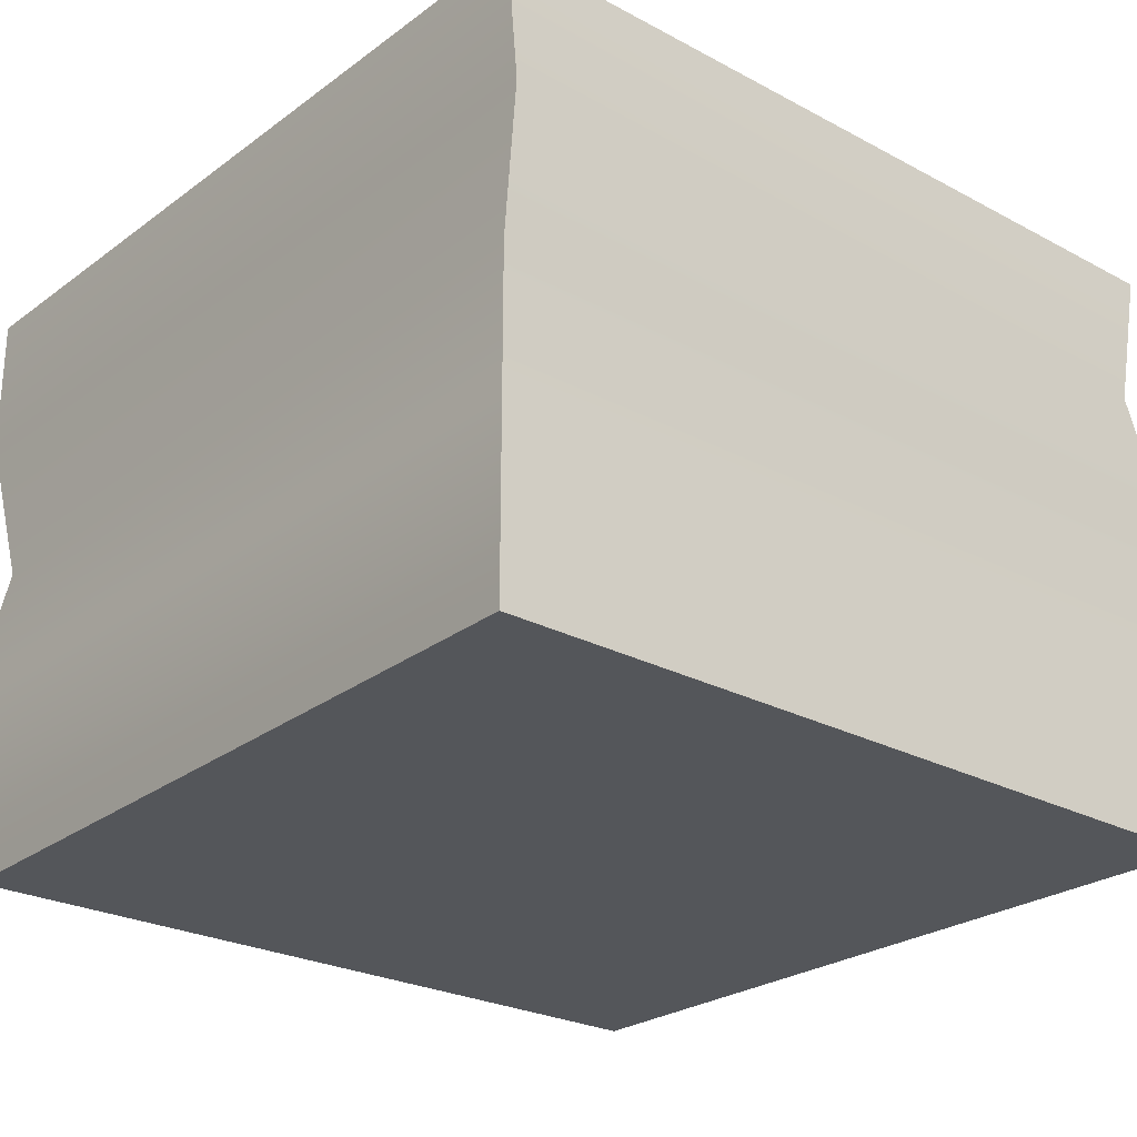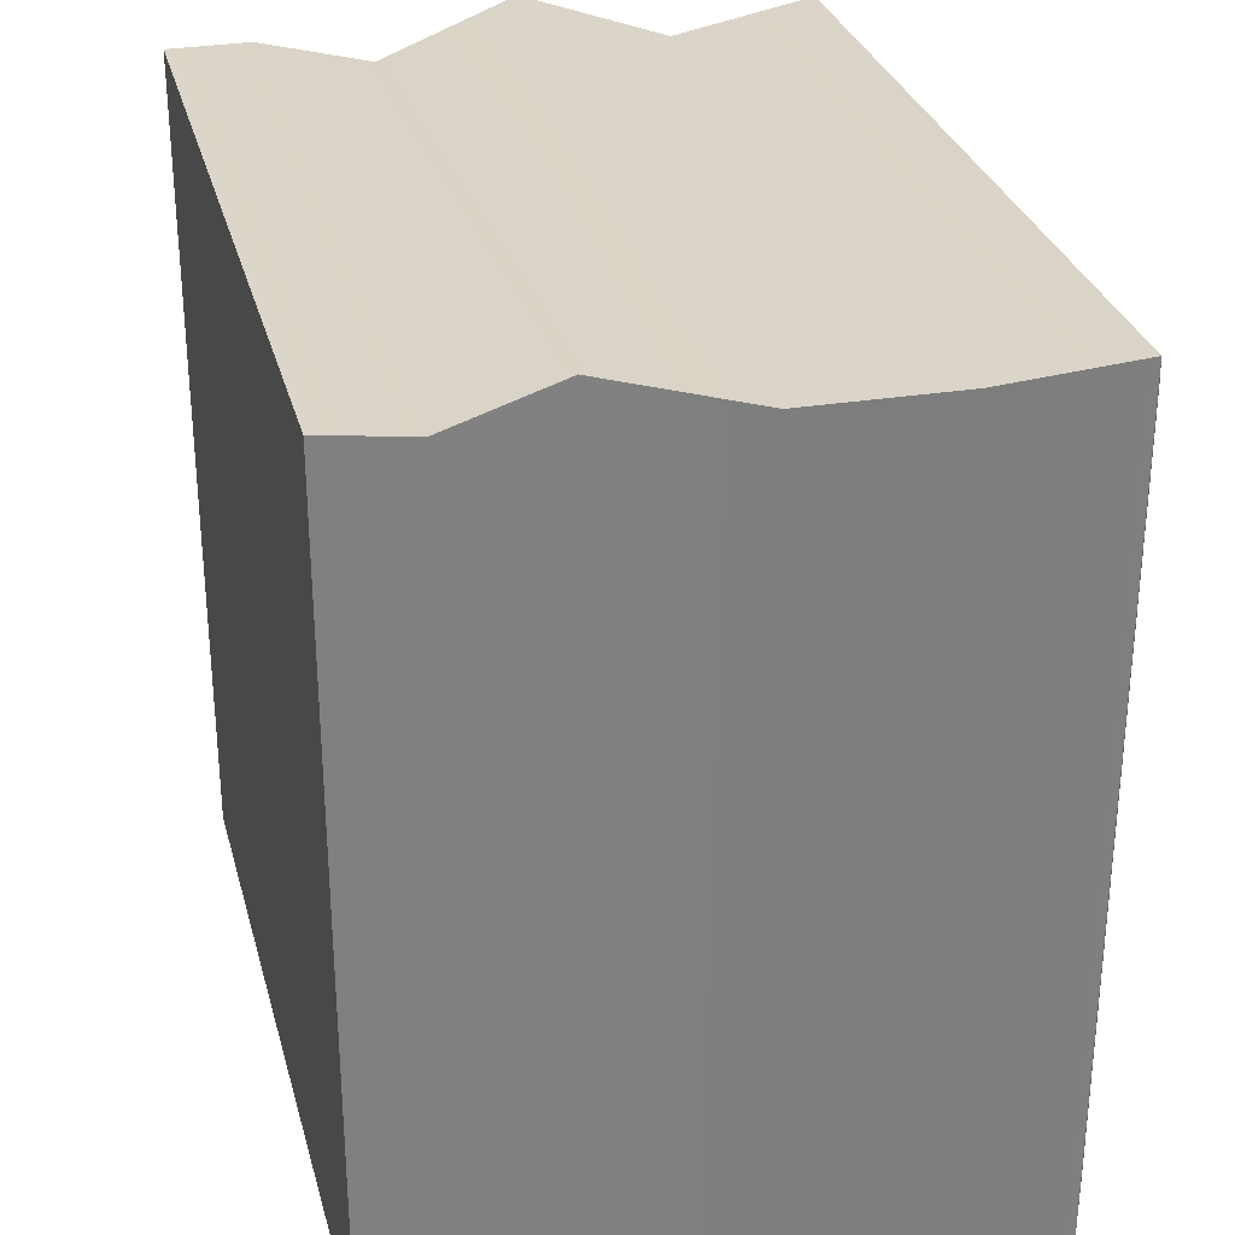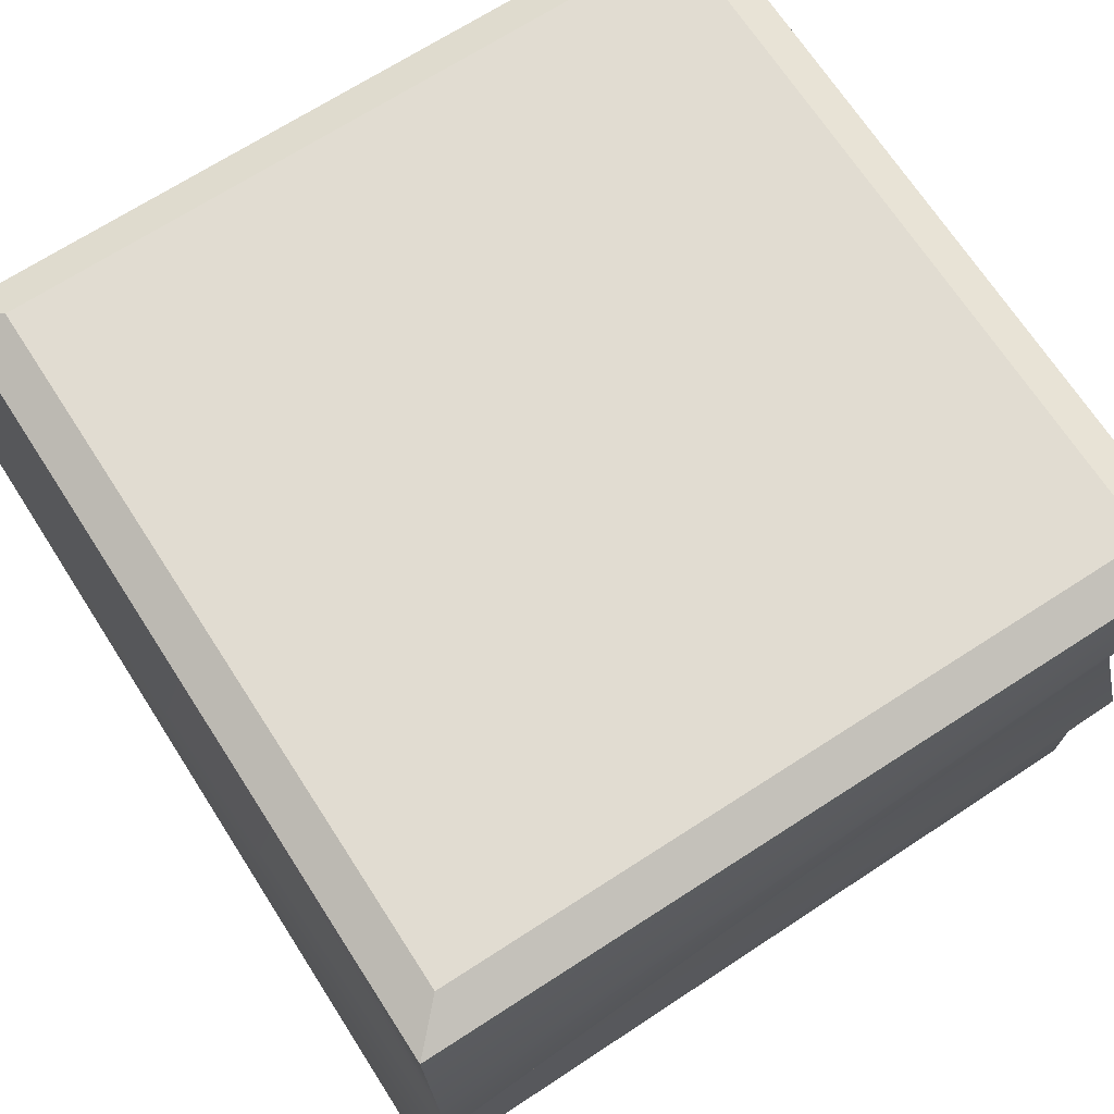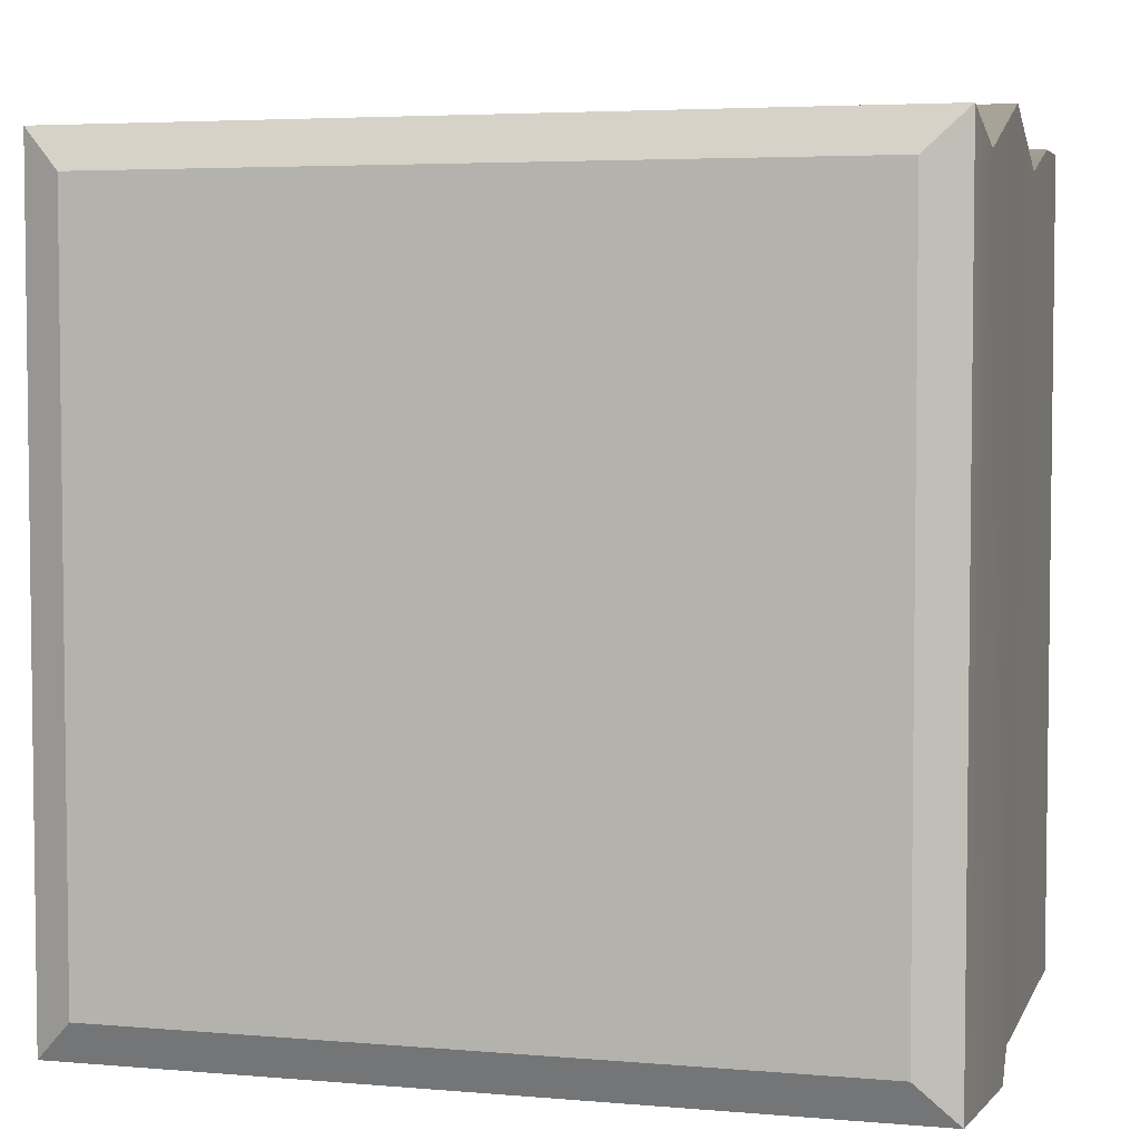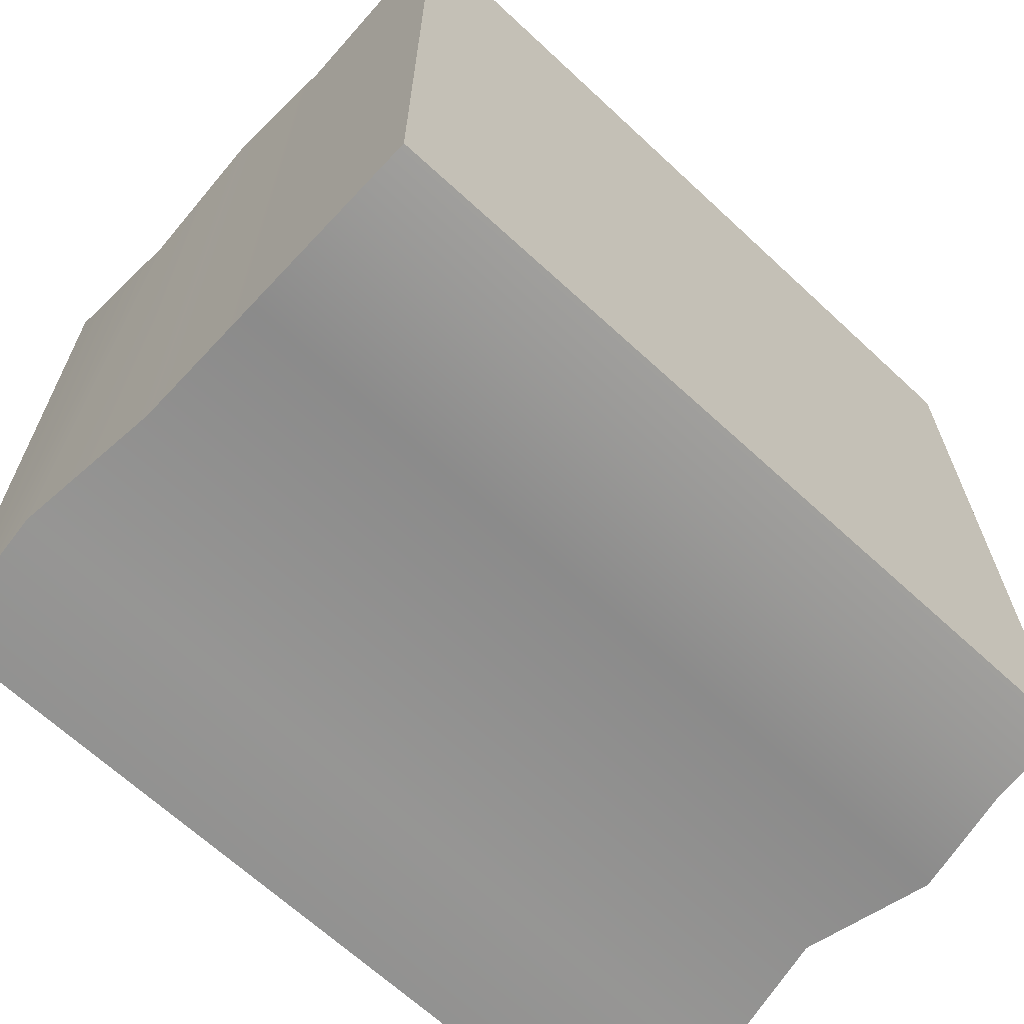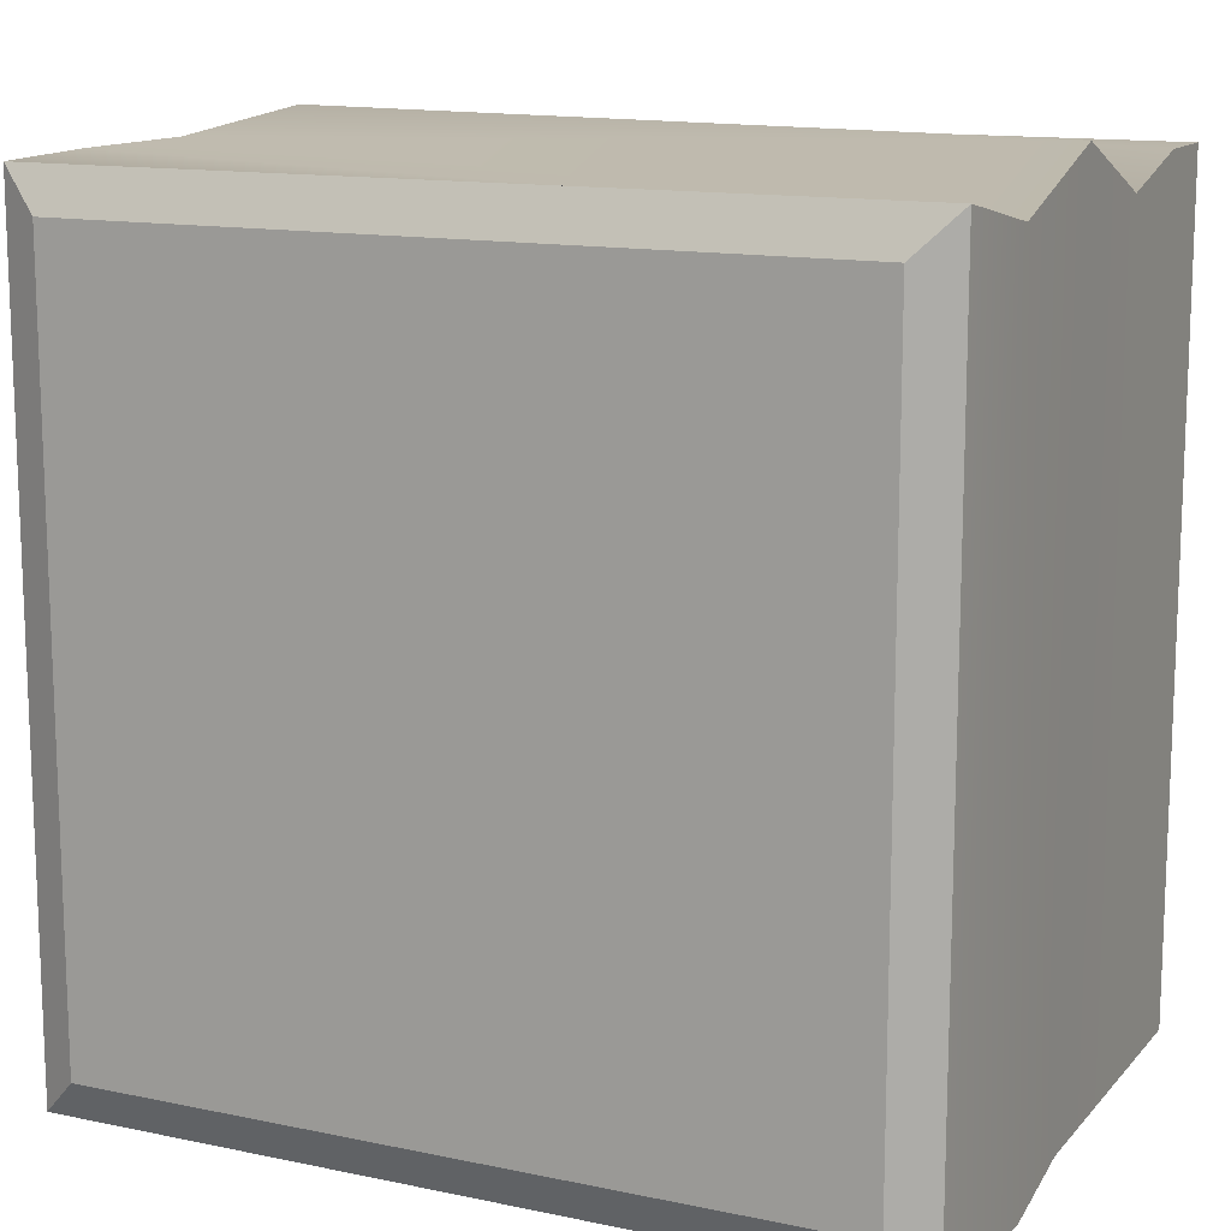
<metadata>
{"format":"obj","ext":"obj","renderer":"f3d","projection":"perspective","resolution":1024,"background":"white","views":[{"elev":-25.4,"azim":-130.7,"up":"+Y"},{"elev":29.8,"azim":75.9,"up":"+Z"},{"elev":69.3,"azim":57.1,"up":"+Y"},{"elev":4.4,"azim":-164.3,"up":"+Z"},{"elev":-66.2,"azim":-43.1,"up":"+Z"},{"elev":13.3,"azim":-154.6,"up":"+Z"}]}
</metadata>
<code>
g Meshpart1
v 0.5658 0.601 -0.5525
v 0.6196 0.8027 0.5629
v 0.6163 0.601 0.5629
v 0.5571 0.4145 0.5935
v 0.5926 0.8027 -0.5854
v 0.5926 0.9987 -0.5854
v 0.5926 0.9987 0.5629
v 0.5926 0.4145 -0.5854
v 0.5926 0.2606 0.5629
v 0.5617 0.2606 -0.5854
v 0.5686 0.1486 -0.5565
v 0.5606 0.1486 0.5629
v 0.5352 1.026 0.5055
v 0.5926 0.9987 -0.5854
v 0.5352 1.026 -0.528
v 0.5926 0.9987 0.5629
v 0.5926 0.9987 -0.5854
v -0.4983 1.026 -0.528
v 0.5352 1.026 -0.528
v -0.5557 0.9987 -0.5854
v 0.5926 0.9987 0.5629
v -0.4983 1.026 0.5055
v -0.5557 0.9987 0.5629
v 0.5352 1.026 0.5055
v -0.4983 1.026 0.5055
v 0.5352 1.026 -0.528
v -0.4983 1.026 -0.528
v 0.5352 1.026 0.5055
v 0.6163 0.601 0.5629
v -0.5509 0.8027 0.5268
v -0.5557 0.601 0.5963
v 0.6196 0.8027 0.5629
v 0.5926 0.9987 0.5629
v -0.5557 0.9987 0.5629
v 0.5571 0.4145 0.5935
v -0.5557 0.4145 0.5237
v -0.5557 0.2606 0.5629
v 0.5926 0.2606 0.5629
v 0.5606 0.1486 0.5629
v -0.5557 0.1486 0.5629
v -0.5557 0.9987 -0.5854
v -0.5557 0.9987 0.5629
v -0.4983 1.026 -0.528
v -0.4983 1.026 0.5055
v -0.5509 0.8027 0.5268
v -0.5753 0.8027 -0.5854
v -0.5557 0.601 -0.5854
v -0.5557 0.9987 -0.5854
v -0.5557 0.9987 0.5629
v -0.5557 0.601 0.5963
v -0.5557 0.4145 0.5237
v -0.5557 0.4145 -0.5854
v -0.5557 0.2606 -0.5854
v -0.5557 0.2606 0.5629
v -0.5557 0.1486 -0.5854
v -0.5557 0.1486 0.5629
v 0.5686 0.1486 -0.5565
v -0.5557 0.1486 0.5629
v -0.5557 0.1486 -0.5854
v 0.5606 0.1486 0.5629
v -0.5753 0.8027 -0.5854
v 0.5926 0.8027 -0.5854
v 0.5658 0.601 -0.5525
v -0.5557 0.9987 -0.5854
v 0.5926 0.9987 -0.5854
v -0.5557 0.601 -0.5854
v -0.5557 0.4145 -0.5854
v 0.5926 0.4145 -0.5854
v 0.5617 0.2606 -0.5854
v -0.5557 0.2606 -0.5854
v -0.5557 0.1486 -0.5854
v 0.5686 0.1486 -0.5565
f 1 2 3
f 4 1 3
f 2 1 5
f 6 2 5
f 2 6 7
f 1 4 8
f 9 8 4
f 8 9 10
f 9 11 10
f 11 9 12
f 13 14 15
f 16 14 13
f 17 18 19
f 18 17 20
f 21 22 23
f 22 21 24
f 25 26 27
f 26 25 28
f 29 30 31
f 30 29 32
f 30 32 33
f 30 33 34
f 31 35 29
f 35 31 36
f 37 35 36
f 37 38 35
f 37 39 38
f 39 37 40
f 41 42 43
f 43 42 44
f 45 46 47
f 45 48 46
f 48 45 49
f 47 50 45
f 47 51 50
f 51 47 52
f 51 52 53
f 53 54 51
f 54 53 55
f 55 56 54
f 57 58 59
f 58 57 60
f 61 62 63
f 64 62 61
f 64 65 62
f 61 63 66
f 63 67 66
f 67 63 68
f 67 68 69
f 67 69 70
f 69 71 70
f 71 69 72

</code>
